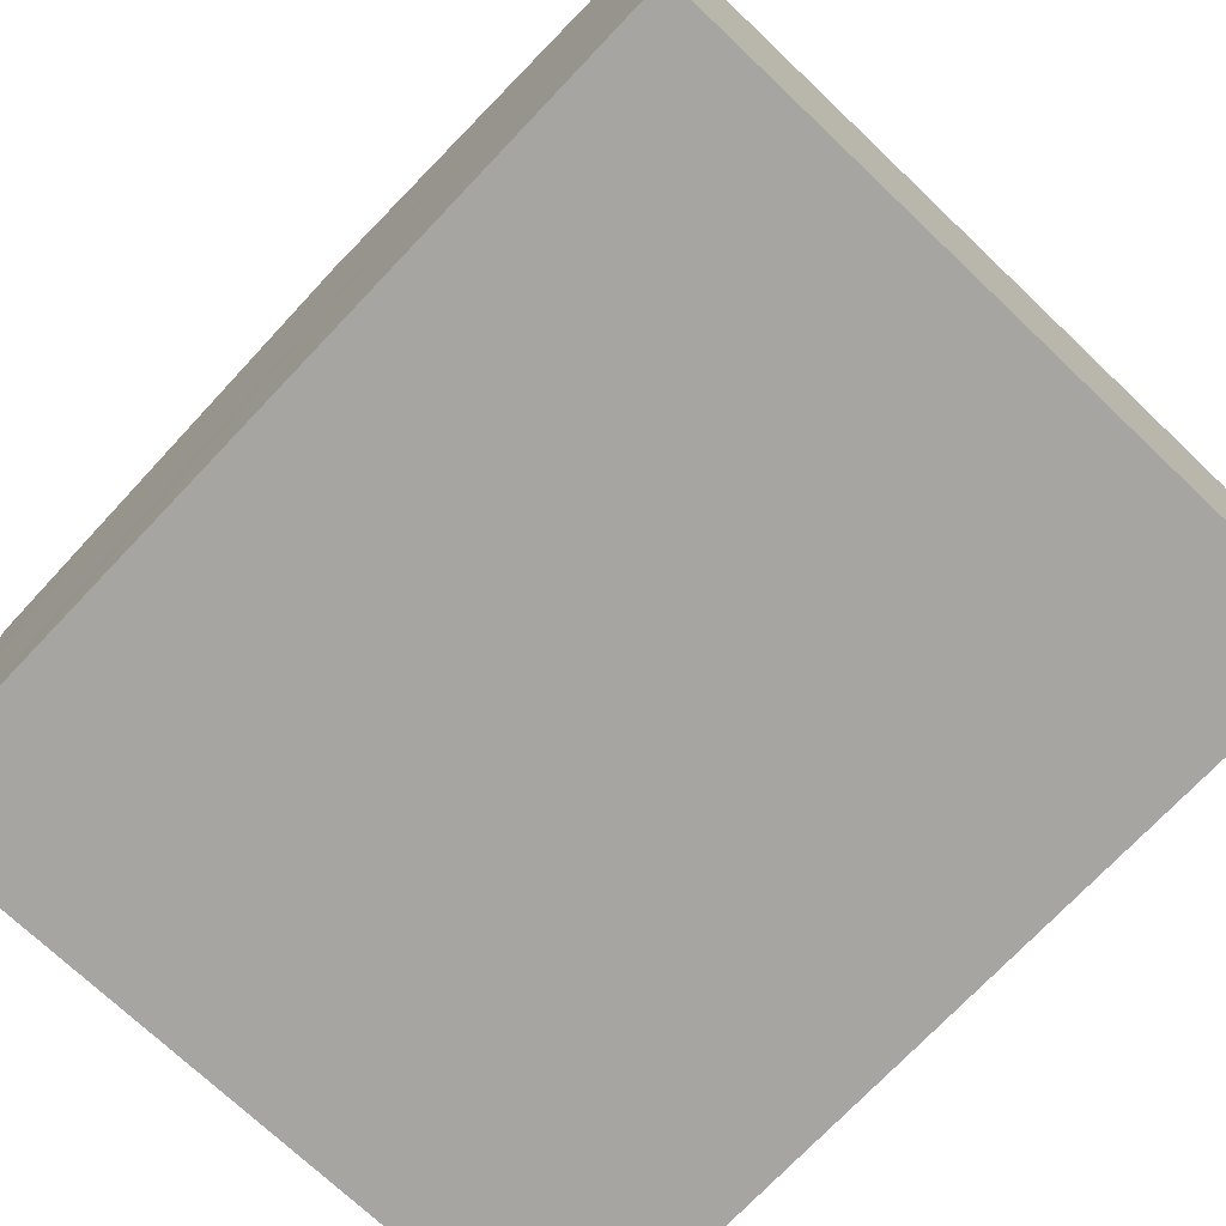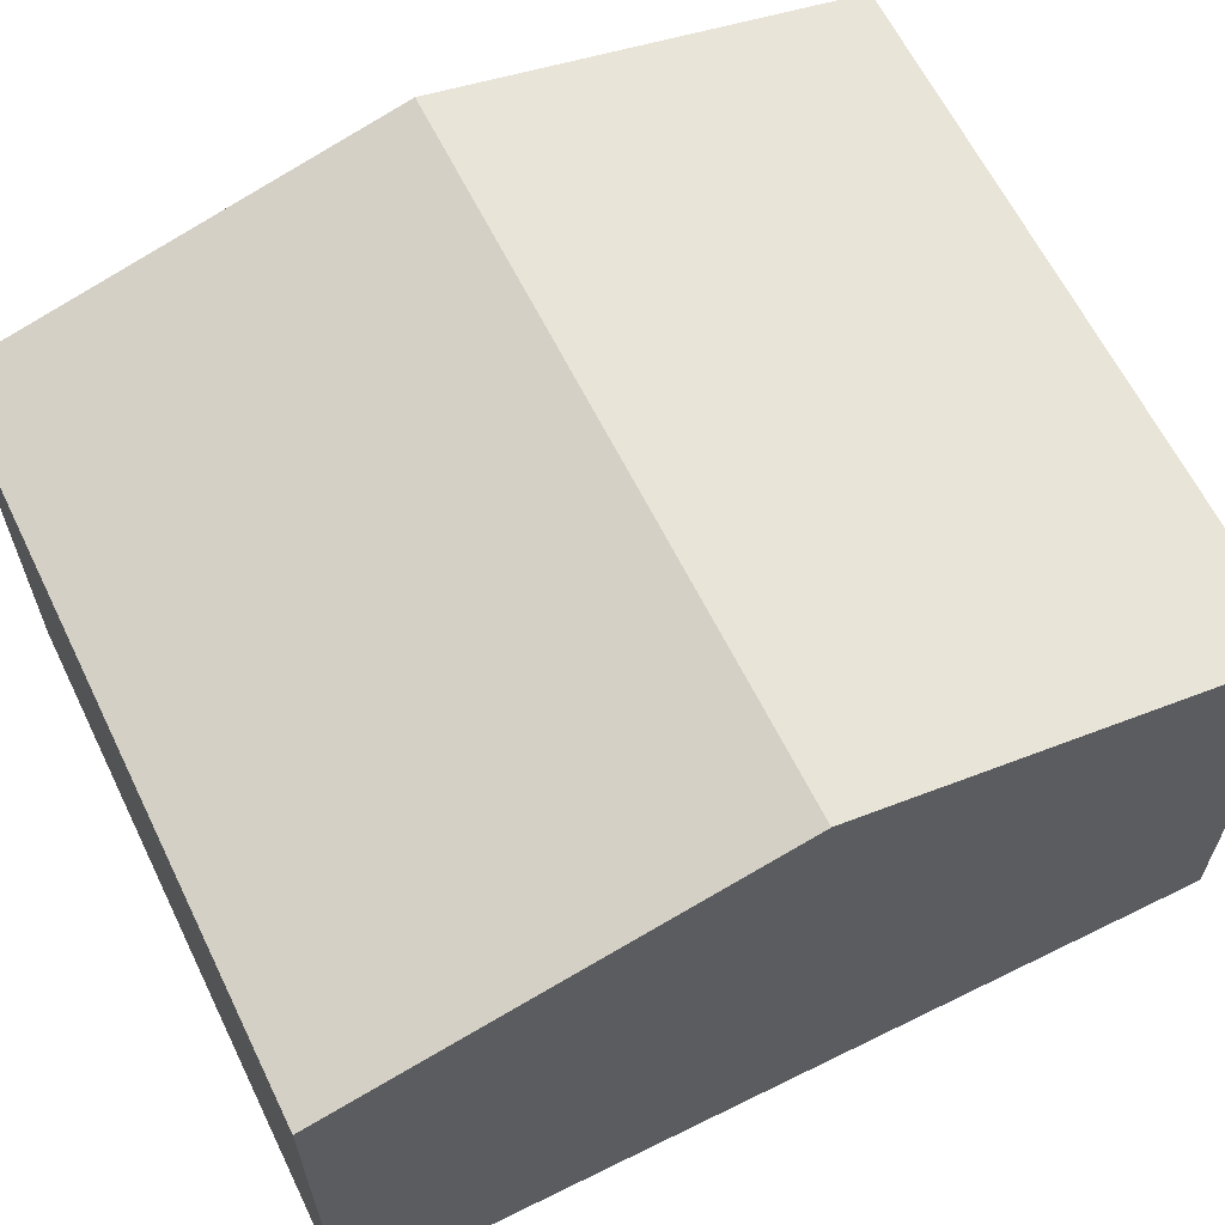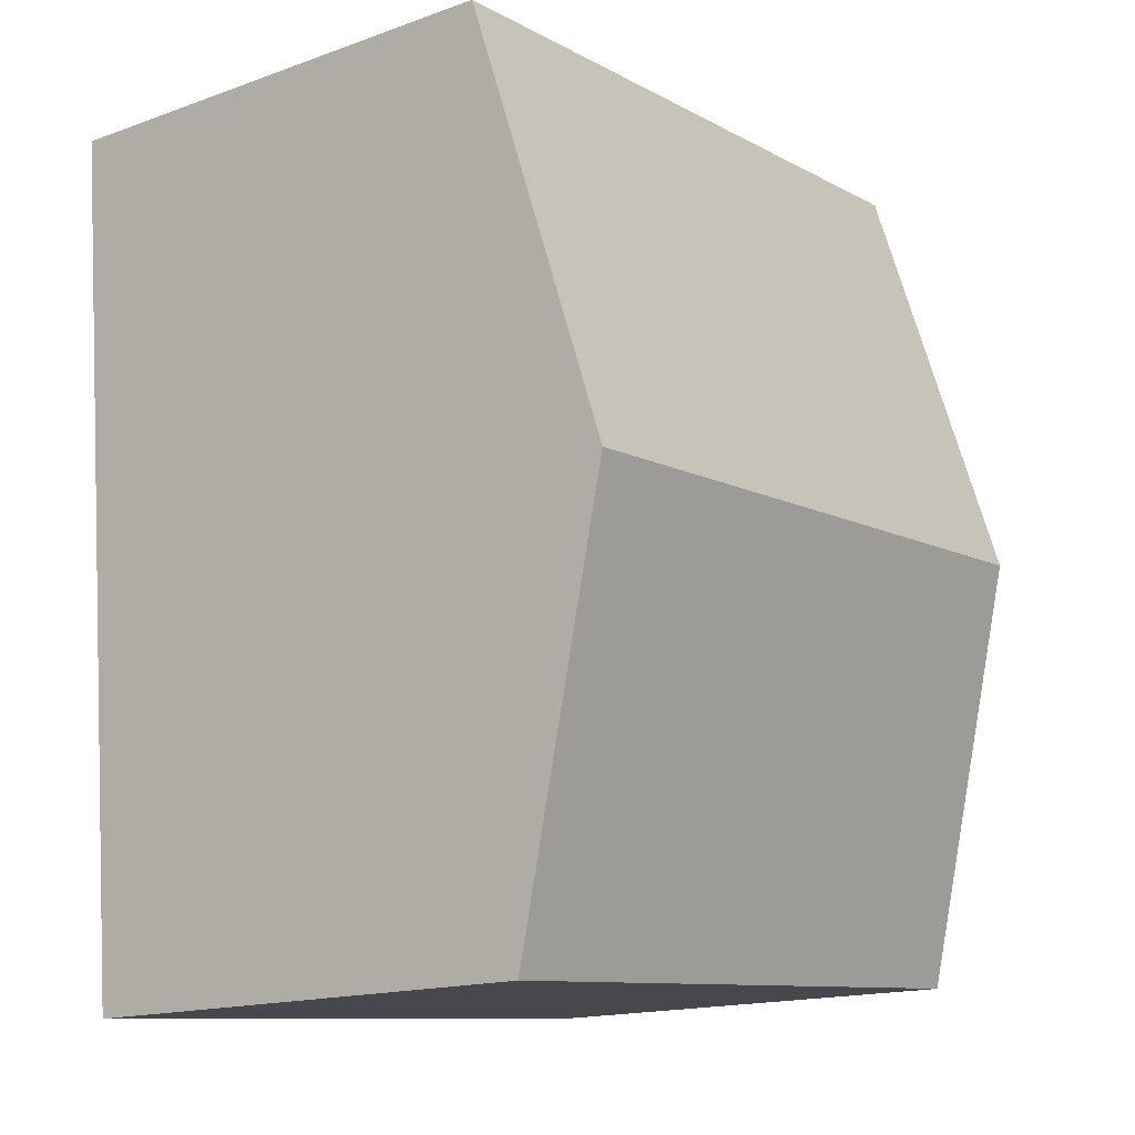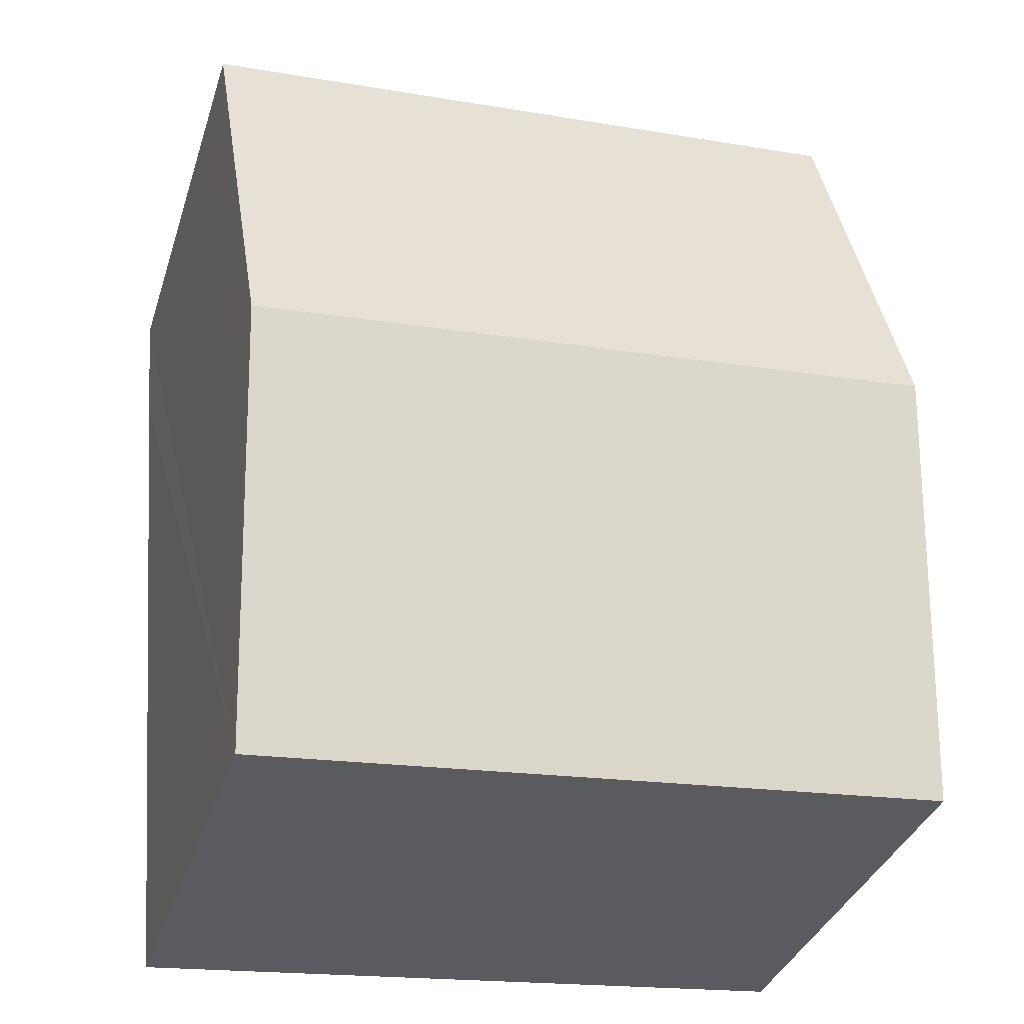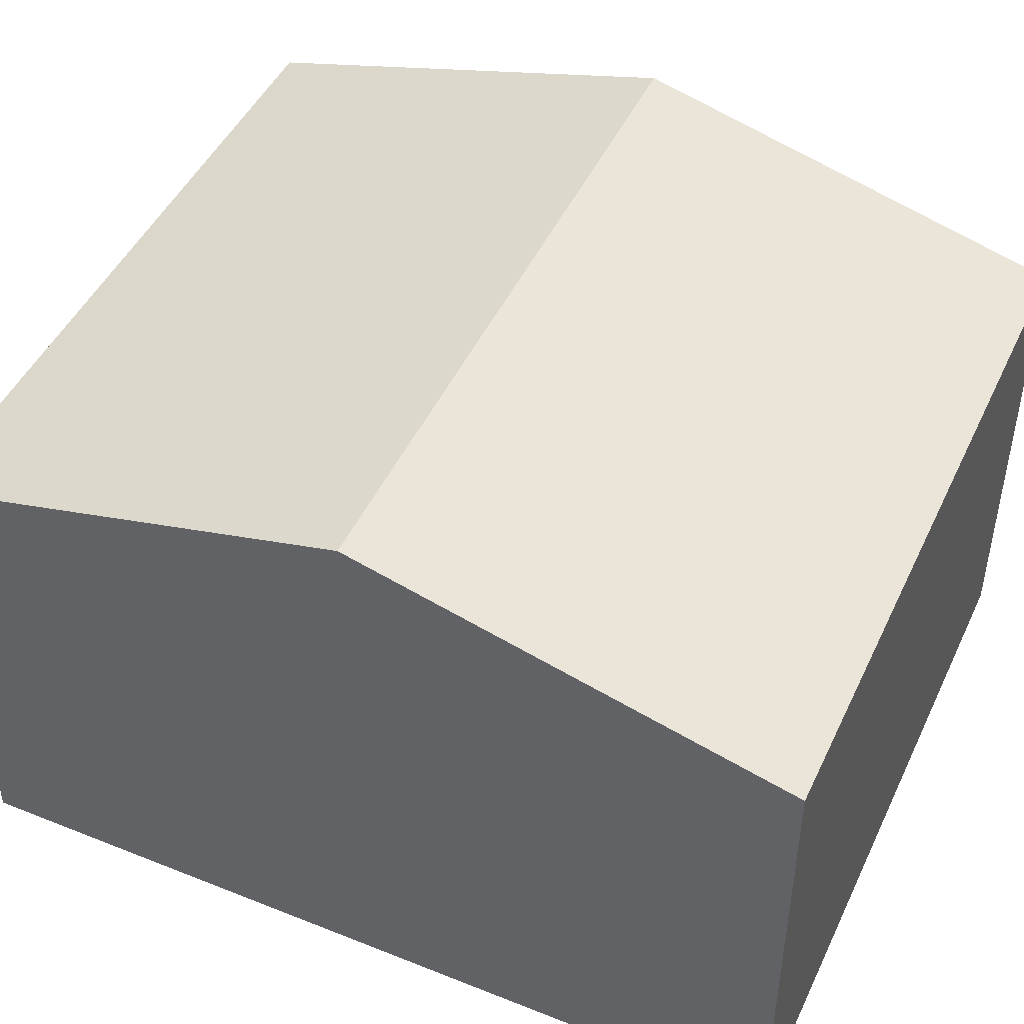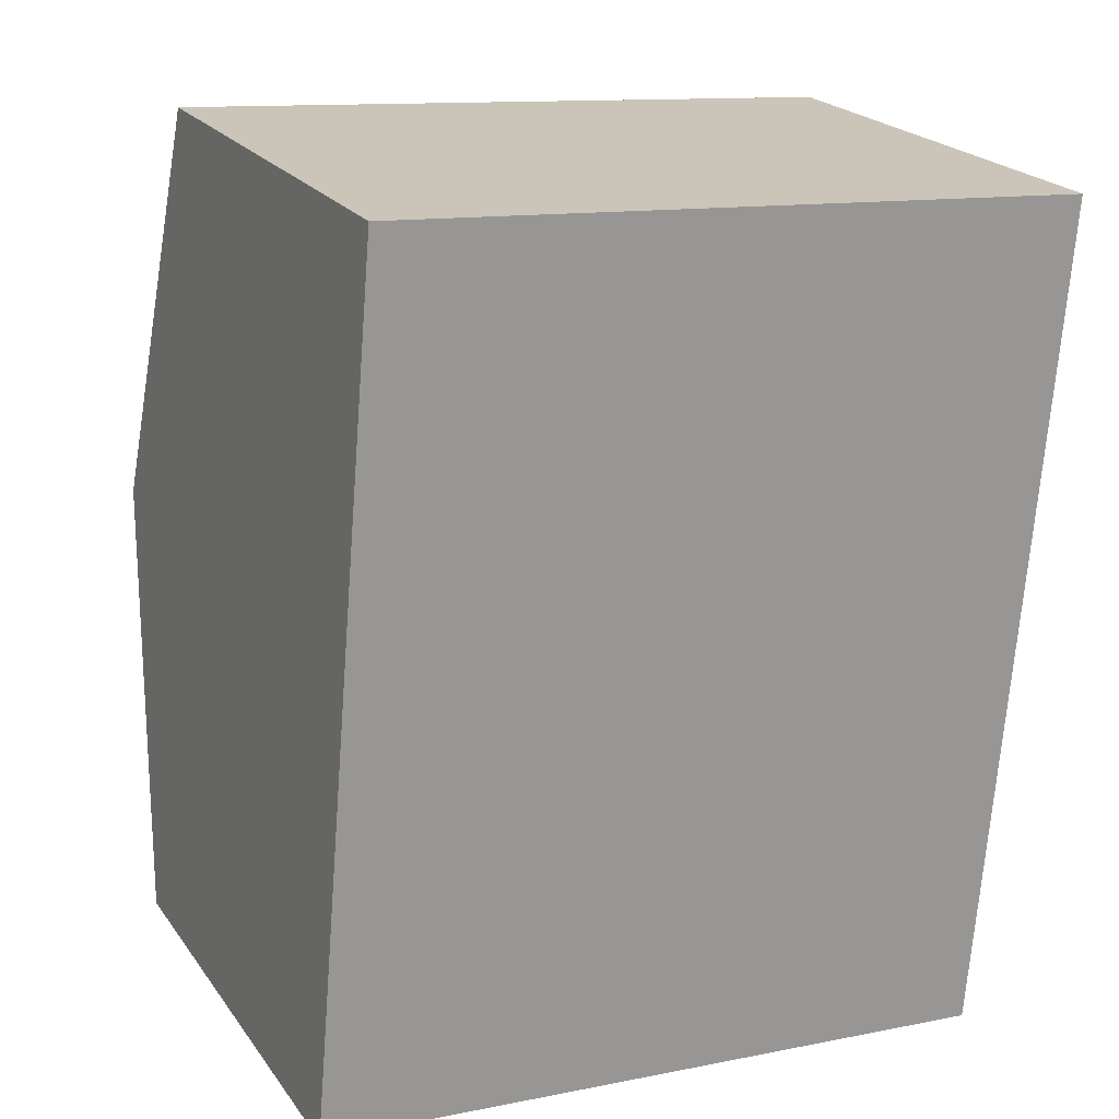
<metadata>
{"format":"obj","ext":"obj","renderer":"f3d","projection":"perspective","resolution":1024,"background":"white","views":[{"elev":-73.9,"azim":141.3,"up":"+Y"},{"elev":63.9,"azim":68.4,"up":"+Y"},{"elev":-16.0,"azim":126.7,"up":"+Z"},{"elev":-35.0,"azim":163.2,"up":"+Z"},{"elev":47.2,"azim":119.2,"up":"+Y"},{"elev":21.9,"azim":-26.0,"up":"+Z"}]}
</metadata>
<code>
v  4.609 3.099 4.042
v  0.443 2.914 5.097
v  4.671 2.903 4.778
v  0.222 3.589 2.558
v  4.452 3.589 2.196
v  0 2.909 1.781e-16
v  4.235 2.909 -0.362
v  4.235 2.217e-17 -0.362
v  0 0 0
v  0.222 -1.566e-16 2.558
v  0.443 -3.121e-16 5.097
v  4.671 -2.926e-16 4.778
v  4.609 -2.475e-16 4.042
v  4.452 -1.345e-16 2.196
g defaultobject
f 1 2 3
f 2 1 4
f 4 1 5
f 6 5 7
f 5 6 4
f 8 6 7
f 6 8 9
f 9 4 6
f 4 9 2
f 2 9 10
f 2 10 11
f 11 3 2
f 3 11 12
f 12 1 3
f 1 12 5
f 5 12 7
f 7 12 13
f 7 13 14
f 7 14 8
f 10 12 11
f 12 10 9
f 12 9 8
f 12 8 14
f 12 14 13

</code>
